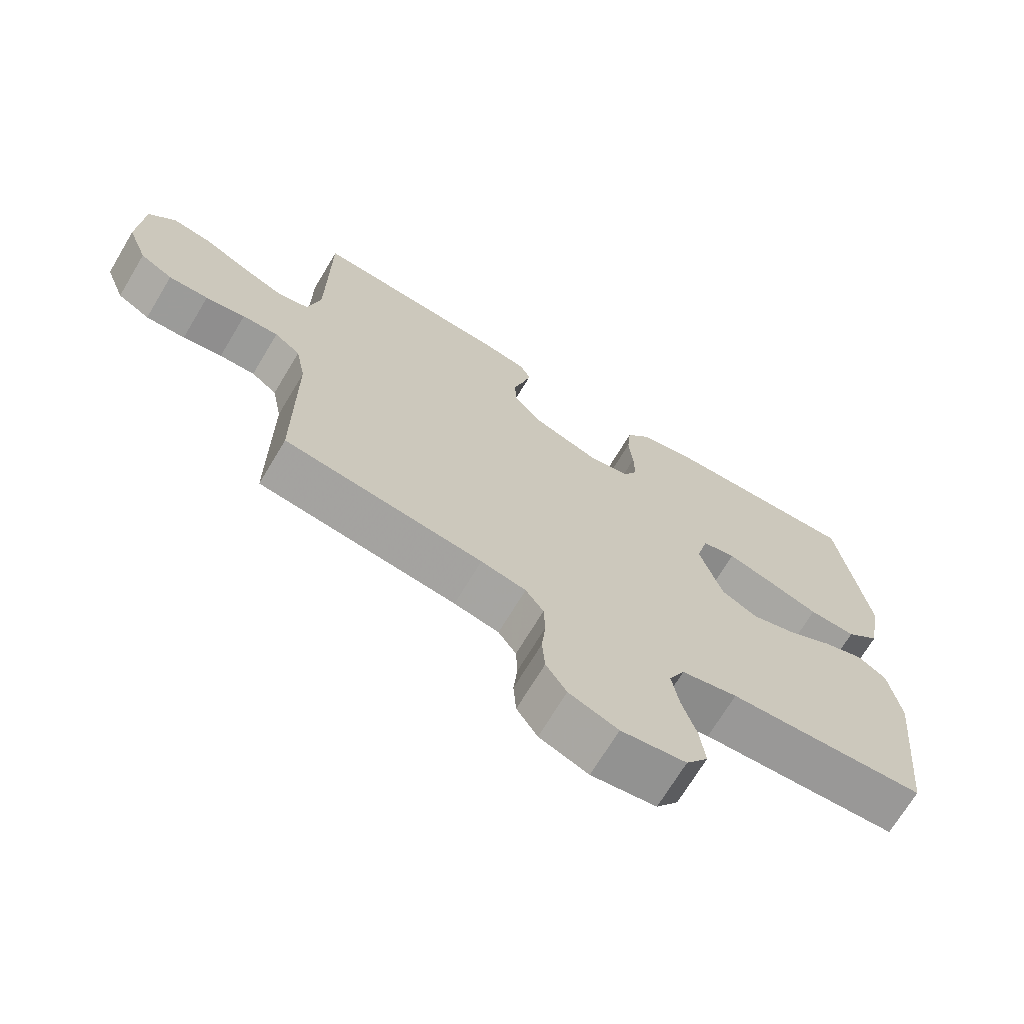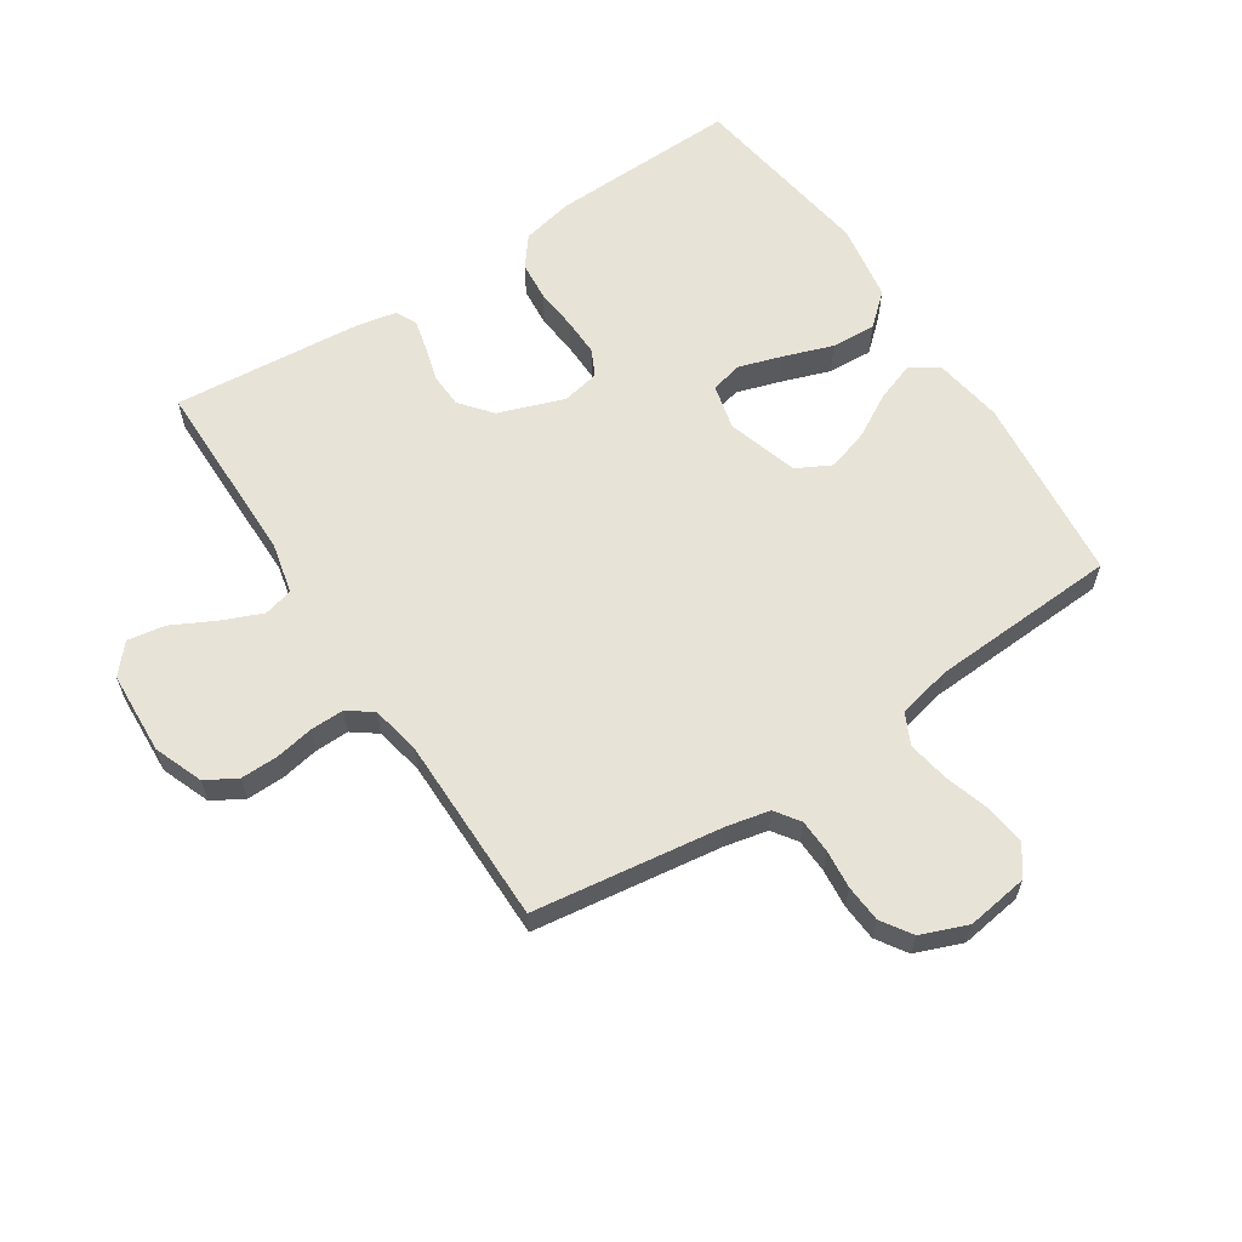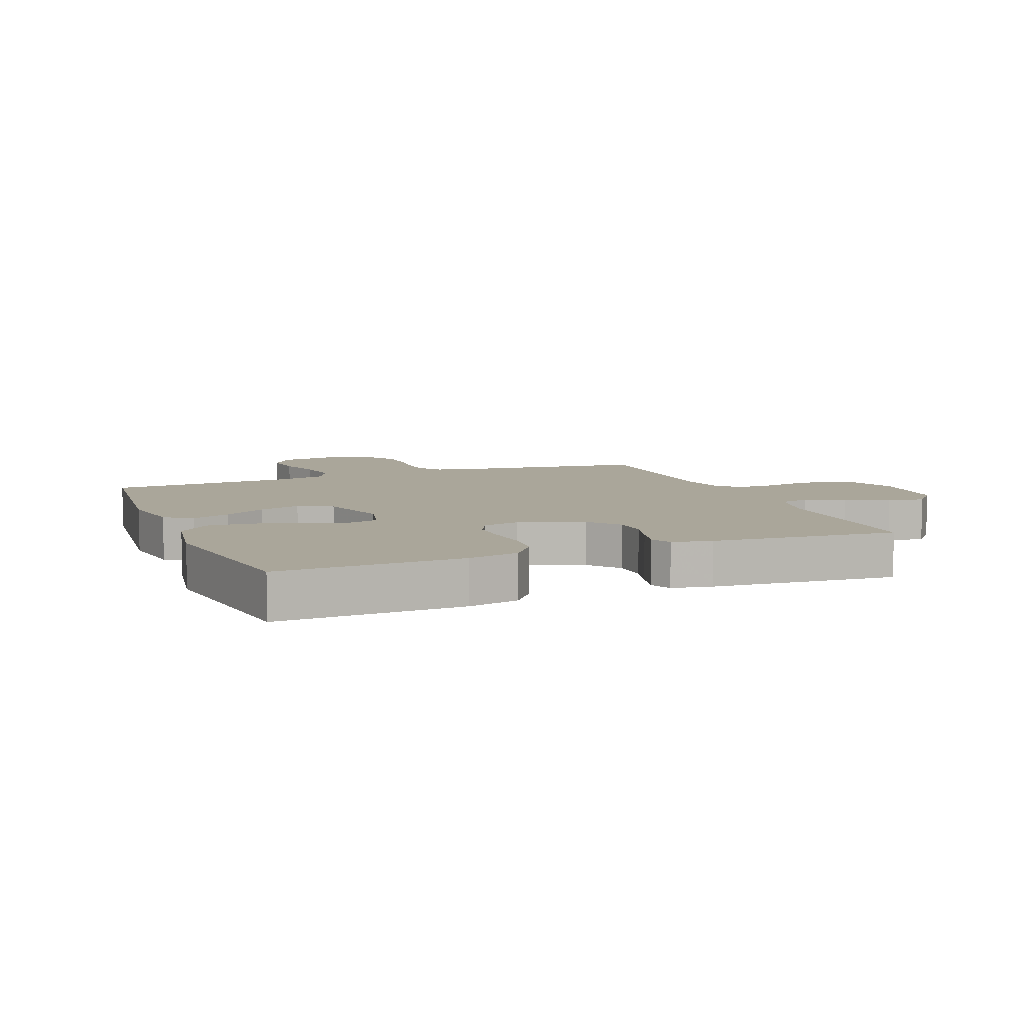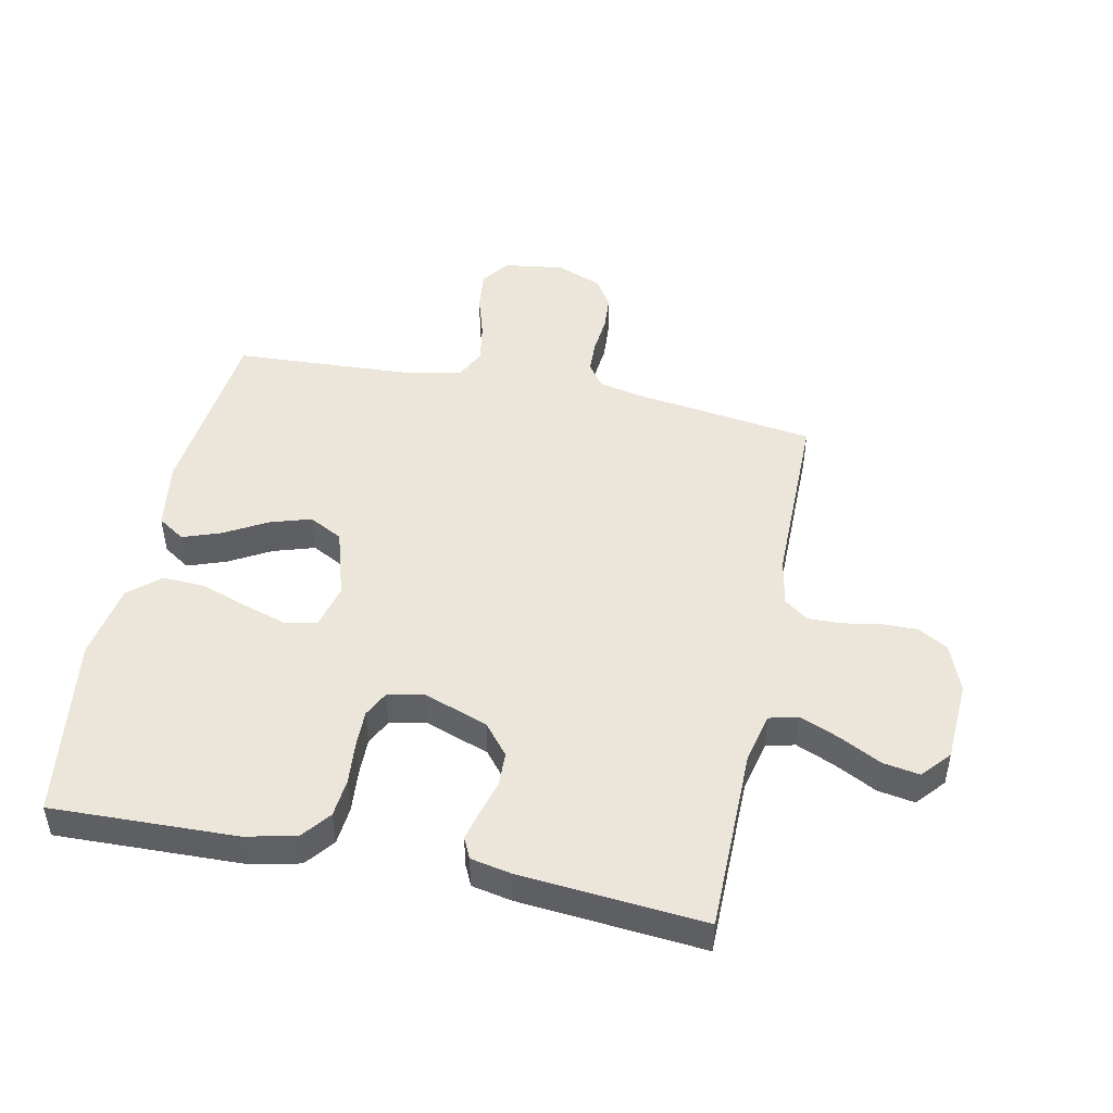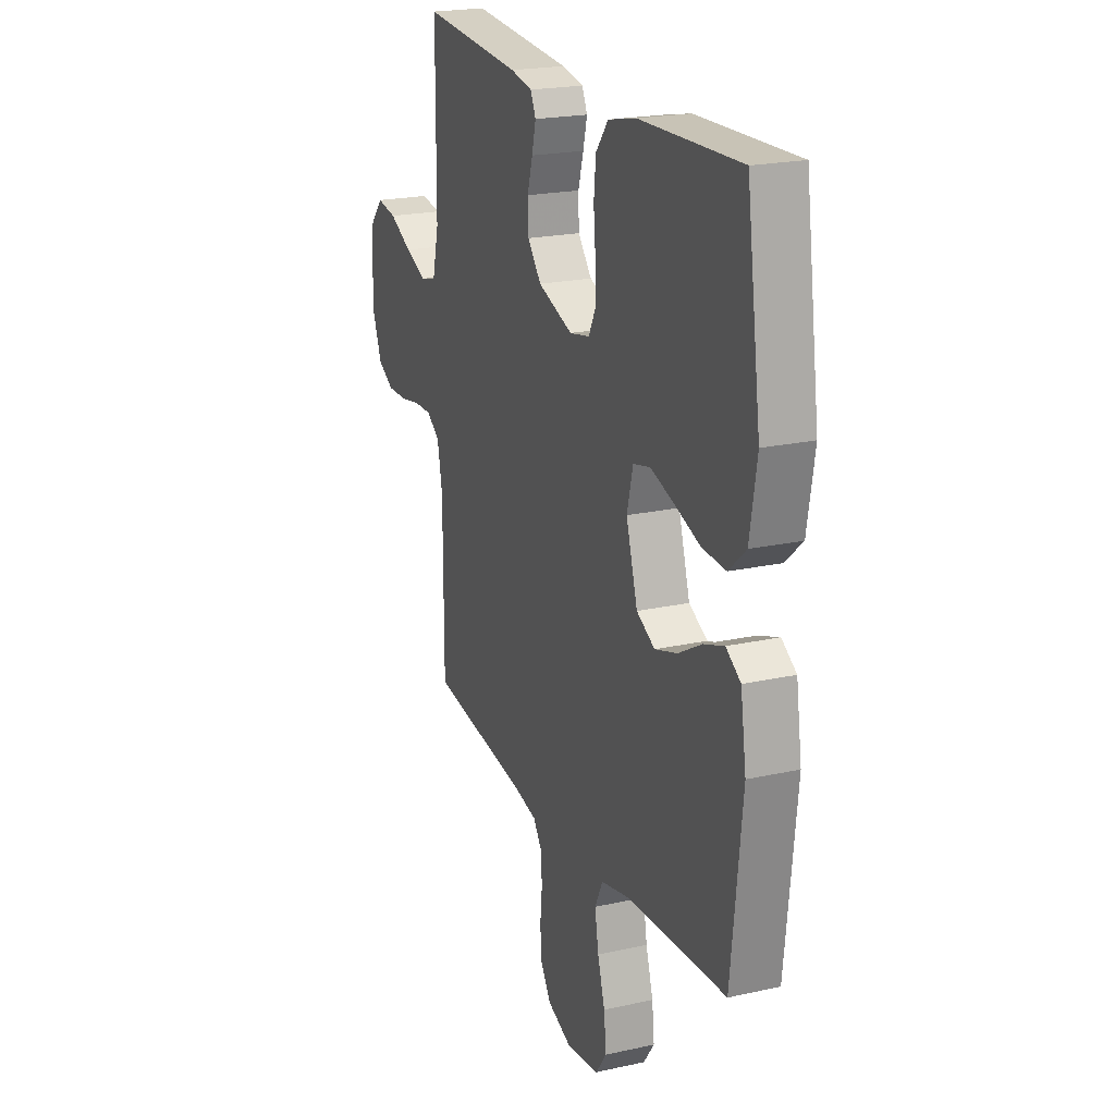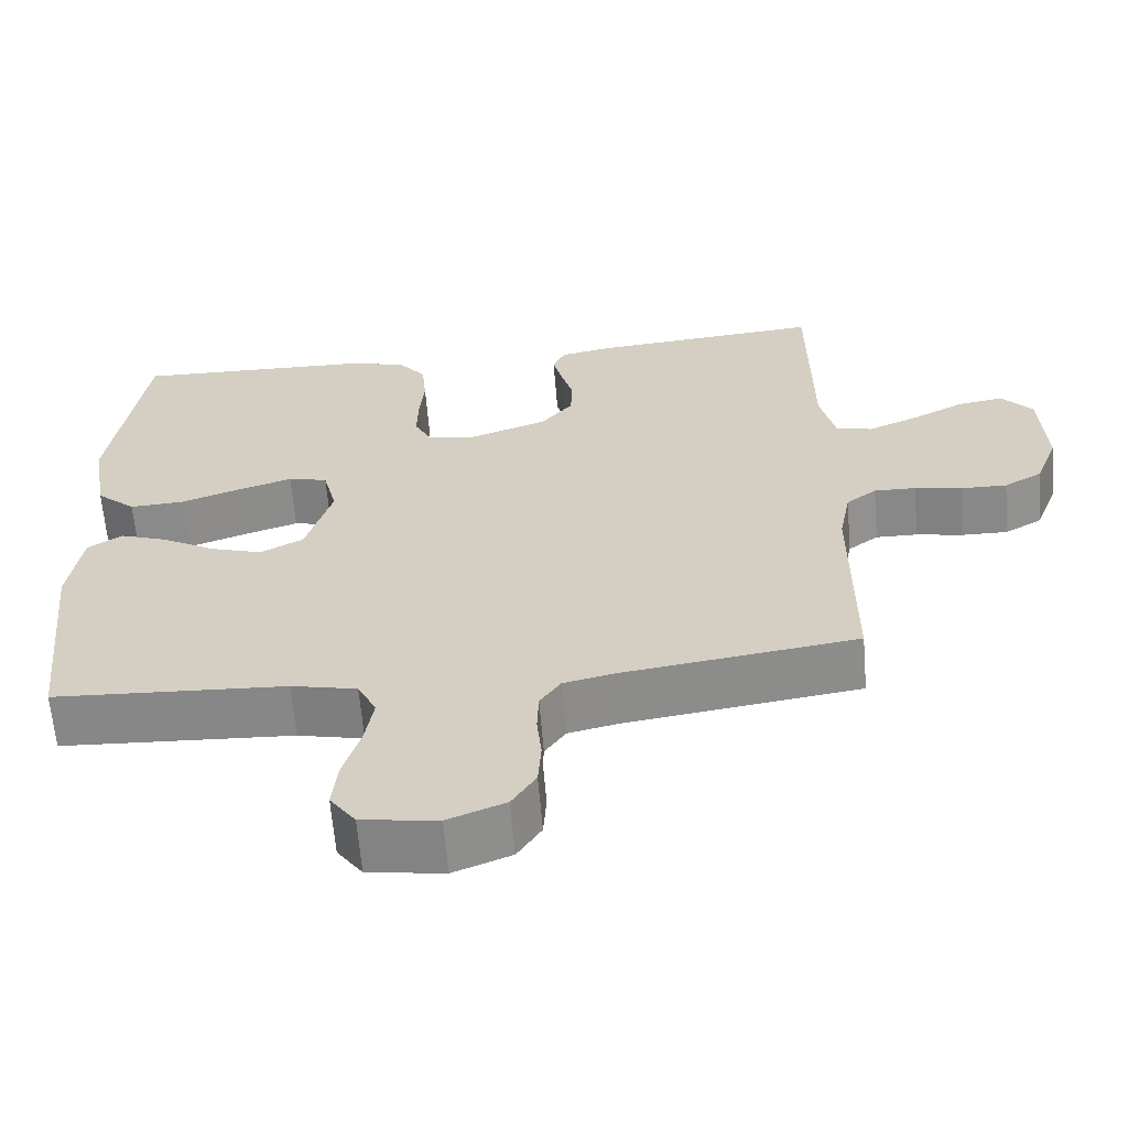
<metadata>
{"format":"obj","ext":"obj","renderer":"f3d","projection":"perspective","resolution":1024,"background":"white","views":[{"elev":-70.0,"azim":149.1,"up":"+Z"},{"elev":61.5,"azim":146.7,"up":"+Y"},{"elev":7.8,"azim":-21.8,"up":"+Y"},{"elev":47.7,"azim":11.7,"up":"+Y"},{"elev":21.1,"azim":-111.7,"up":"+Z"},{"elev":-63.0,"azim":4.7,"up":"+Z"}]}
</metadata>
<code>
v 0.5 0.07 0.5
v 0.502 0.07 0.2
v 0.521 0.07 0.118
v 0.568 0.07 0.106
v 0.632 0.07 0.133
v 0.7 0.07 0.168
v 0.76 0.07 0.178
v 0.8 0.07 0.132
v 0.807 0.07 0
v 0.777 0.07 -0.078
v 0.728 0.07 -0.106
v 0.668 0.07 -0.105
v 0.608 0.07 -0.094
v 0.554 0.07 -0.093
v 0.515 0.07 -0.122
v 0.5 0.07 -0.2
v 0.5 0.07 -0.5
v 0.2 0.07 -0.542
v 0.132 0.07 -0.557
v 0.105 0.07 -0.596
v 0.103 0.07 -0.65
v 0.109 0.07 -0.711
v 0.105 0.07 -0.77
v 0.074 0.07 -0.818
v 0 0.07 -0.847
v -0.098 0.07 -0.833
v -0.131 0.07 -0.787
v -0.124 0.07 -0.722
v -0.102 0.07 -0.65
v -0.091 0.07 -0.584
v -0.115 0.07 -0.535
v -0.2 0.07 -0.516
v -0.5 0.07 -0.5
v -0.532 0.07 -0.2
v -0.515 0.07 -0.089
v -0.471 0.07 -0.06
v -0.409 0.07 -0.082
v -0.34 0.07 -0.121
v -0.273 0.07 -0.142
v -0.218 0.07 -0.113
v -0.184 0.07 0
v -0.202 0.07 0.072
v -0.253 0.07 0.084
v -0.323 0.07 0.062
v -0.4 0.07 0.035
v -0.471 0.07 0.031
v -0.522 0.07 0.076
v -0.543 0.07 0.2
v -0.5 0.07 0.5
v -0.2 0.07 0.491
v -0.117 0.07 0.473
v -0.08 0.07 0.426
v -0.074 0.07 0.363
v -0.08 0.07 0.295
v -0.081 0.07 0.234
v -0.06 0.07 0.192
v 0 0.07 0.18
v 0.104 0.07 0.217
v 0.145 0.07 0.267
v 0.147 0.07 0.323
v 0.131 0.07 0.378
v 0.119 0.07 0.427
v 0.135 0.07 0.461
v 0.2 0.07 0.474
v 0.5 0 0.5
v 0.502 0 0.2
v 0.521 0 0.118
v 0.568 0 0.106
v 0.632 0 0.133
v 0.7 0 0.168
v 0.76 0 0.178
v 0.8 0 0.132
v 0.807 0 0
v 0.777 0 -0.078
v 0.728 0 -0.106
v 0.668 0 -0.105
v 0.608 0 -0.094
v 0.554 0 -0.093
v 0.515 0 -0.122
v 0.5 0 -0.2
v 0.5 0 -0.5
v 0.2 0 -0.542
v 0.132 0 -0.557
v 0.105 0 -0.596
v 0.103 0 -0.65
v 0.109 0 -0.711
v 0.105 0 -0.77
v 0.074 0 -0.818
v 0 0 -0.847
v -0.098 0 -0.833
v -0.131 0 -0.787
v -0.124 0 -0.722
v -0.102 0 -0.65
v -0.091 0 -0.584
v -0.115 0 -0.535
v -0.2 0 -0.516
v -0.5 0 -0.5
v -0.532 0 -0.2
v -0.515 0 -0.089
v -0.471 0 -0.06
v -0.409 0 -0.082
v -0.34 0 -0.121
v -0.273 0 -0.142
v -0.218 0 -0.113
v -0.184 0 0
v -0.202 0 0.072
v -0.253 0 0.084
v -0.323 0 0.062
v -0.4 0 0.035
v -0.471 0 0.031
v -0.522 0 0.076
v -0.543 0 0.2
v -0.5 0 0.5
v -0.2 0 0.491
v -0.117 0 0.473
v -0.08 0 0.426
v -0.074 0 0.363
v -0.08 0 0.295
v -0.081 0 0.234
v -0.06 0 0.192
v 0 0 0.18
v 0.104 0 0.217
v 0.145 0 0.267
v 0.147 0 0.323
v 0.131 0 0.378
v 0.119 0 0.427
v 0.135 0 0.461
v 0.2 0 0.474
f 64 1 2
f 63 64 2
f 62 63 2
f 61 62 2
f 60 61 2
f 59 60 2 3
f 58 59 3
f 57 58 3 4
f 52 53 54
f 51 52 54
f 50 51 54
f 49 50 54
f 48 49 54
f 47 48 54
f 46 47 54
f 45 46 54
f 44 45 54
f 43 44 54 55
f 42 43 55 56
f 36 37 38
f 35 36 38
f 34 35 38
f 33 34 38
f 32 33 38
f 31 32 38 39
f 30 31 39 40
f 27 28 29
f 26 27 29
f 25 26 29
f 24 25 29
f 23 24 29
f 22 23 29
f 21 22 29
f 20 21 29 30
f 30 40 41
f 20 30 41
f 19 20 41
f 16 17 18
f 42 56 57
f 41 42 57
f 19 41 57
f 18 19 57
f 16 18 57
f 15 16 57
f 11 12 13
f 10 11 13
f 9 10 13
f 8 9 13
f 7 8 13
f 6 7 13
f 5 6 13
f 14 15 57 4
f 4 5 13 14
f 66 65 128
f 66 128 127
f 66 127 126
f 66 126 125
f 66 125 124
f 67 66 124 123
f 67 123 122
f 68 67 122 121
f 118 117 116
f 118 116 115
f 118 115 114
f 118 114 113
f 118 113 112
f 118 112 111
f 118 111 110
f 118 110 109
f 118 109 108
f 119 118 108 107
f 120 119 107 106
f 102 101 100
f 102 100 99
f 102 99 98
f 102 98 97
f 102 97 96
f 103 102 96 95
f 104 103 95 94
f 93 92 91
f 93 91 90
f 93 90 89
f 93 89 88
f 93 88 87
f 93 87 86
f 93 86 85
f 94 93 85 84
f 105 104 94
f 105 94 84
f 105 84 83
f 82 81 80
f 121 120 106
f 121 106 105
f 121 105 83
f 121 83 82
f 121 82 80
f 121 80 79
f 77 76 75
f 77 75 74
f 77 74 73
f 77 73 72
f 77 72 71
f 77 71 70
f 77 70 69
f 68 121 79 78
f 78 77 69 68
f 1 65 66 2
f 2 66 67 3
f 3 67 68 4
f 4 68 69 5
f 5 69 70 6
f 6 70 71 7
f 7 71 72 8
f 8 72 73 9
f 9 73 74 10
f 10 74 75 11
f 11 75 76 12
f 12 76 77 13
f 13 77 78 14
f 14 78 79 15
f 15 79 80 16
f 16 80 81 17
f 17 81 82 18
f 18 82 83 19
f 19 83 84 20
f 20 84 85 21
f 21 85 86 22
f 22 86 87 23
f 23 87 88 24
f 24 88 89 25
f 25 89 90 26
f 26 90 91 27
f 27 91 92 28
f 28 92 93 29
f 29 93 94 30
f 30 94 95 31
f 31 95 96 32
f 32 96 97 33
f 33 97 98 34
f 34 98 99 35
f 35 99 100 36
f 36 100 101 37
f 37 101 102 38
f 38 102 103 39
f 39 103 104 40
f 40 104 105 41
f 41 105 106 42
f 42 106 107 43
f 43 107 108 44
f 44 108 109 45
f 45 109 110 46
f 46 110 111 47
f 47 111 112 48
f 48 112 113 49
f 49 113 114 50
f 50 114 115 51
f 51 115 116 52
f 52 116 117 53
f 53 117 118 54
f 54 118 119 55
f 55 119 120 56
f 56 120 121 57
f 57 121 122 58
f 58 122 123 59
f 59 123 124 60
f 60 124 125 61
f 61 125 126 62
f 62 126 127 63
f 63 127 128 64
f 64 128 65 1

</code>
